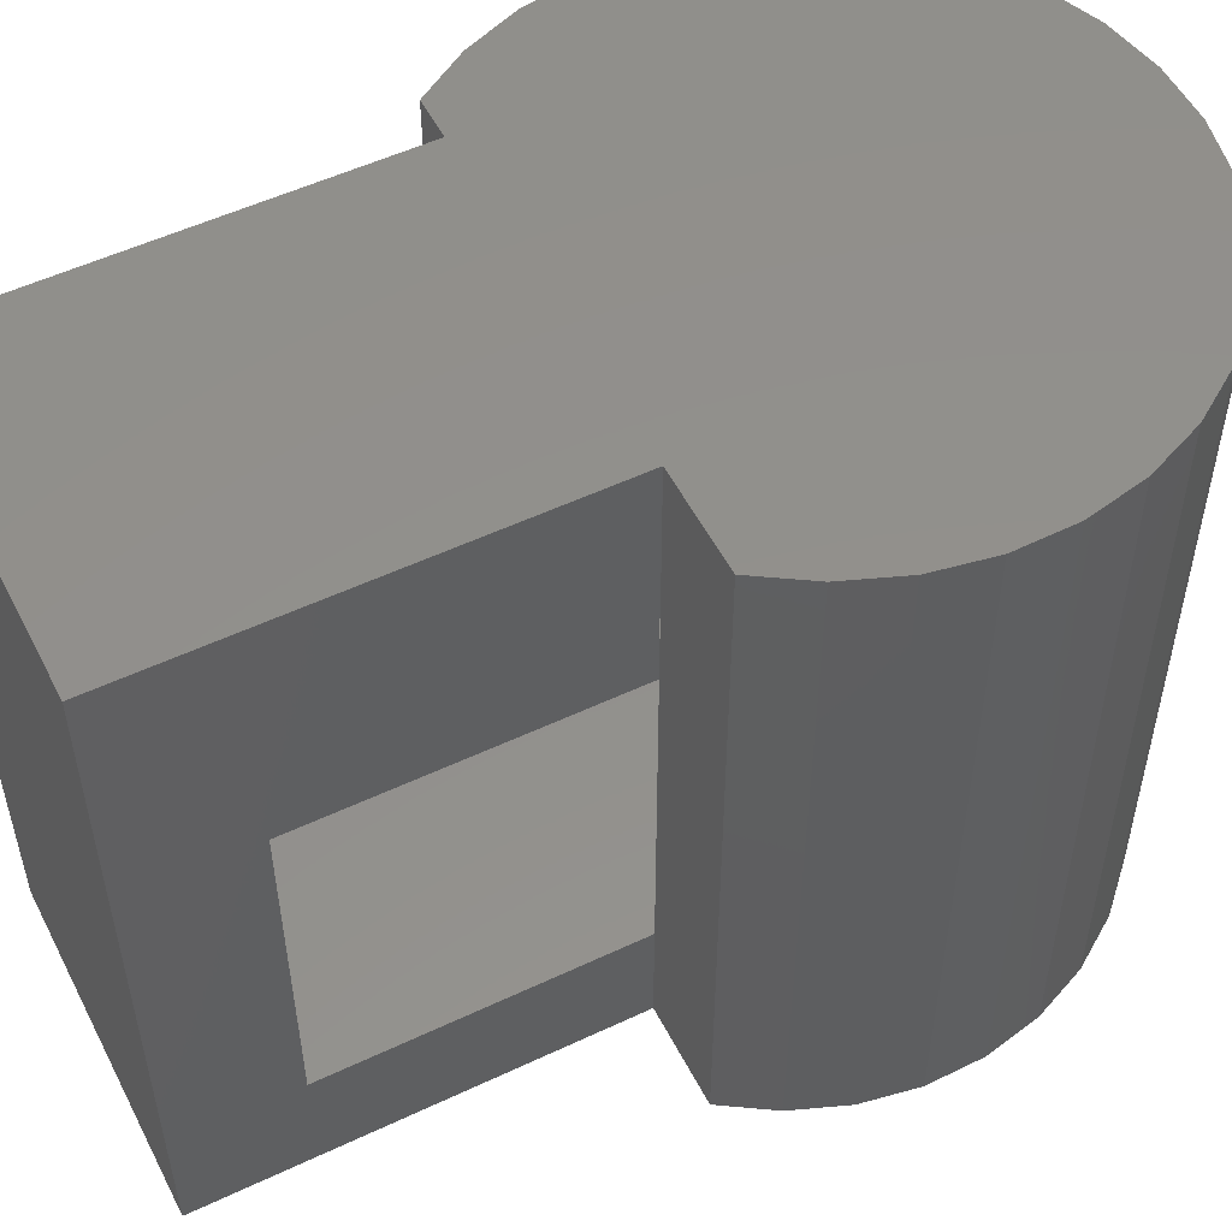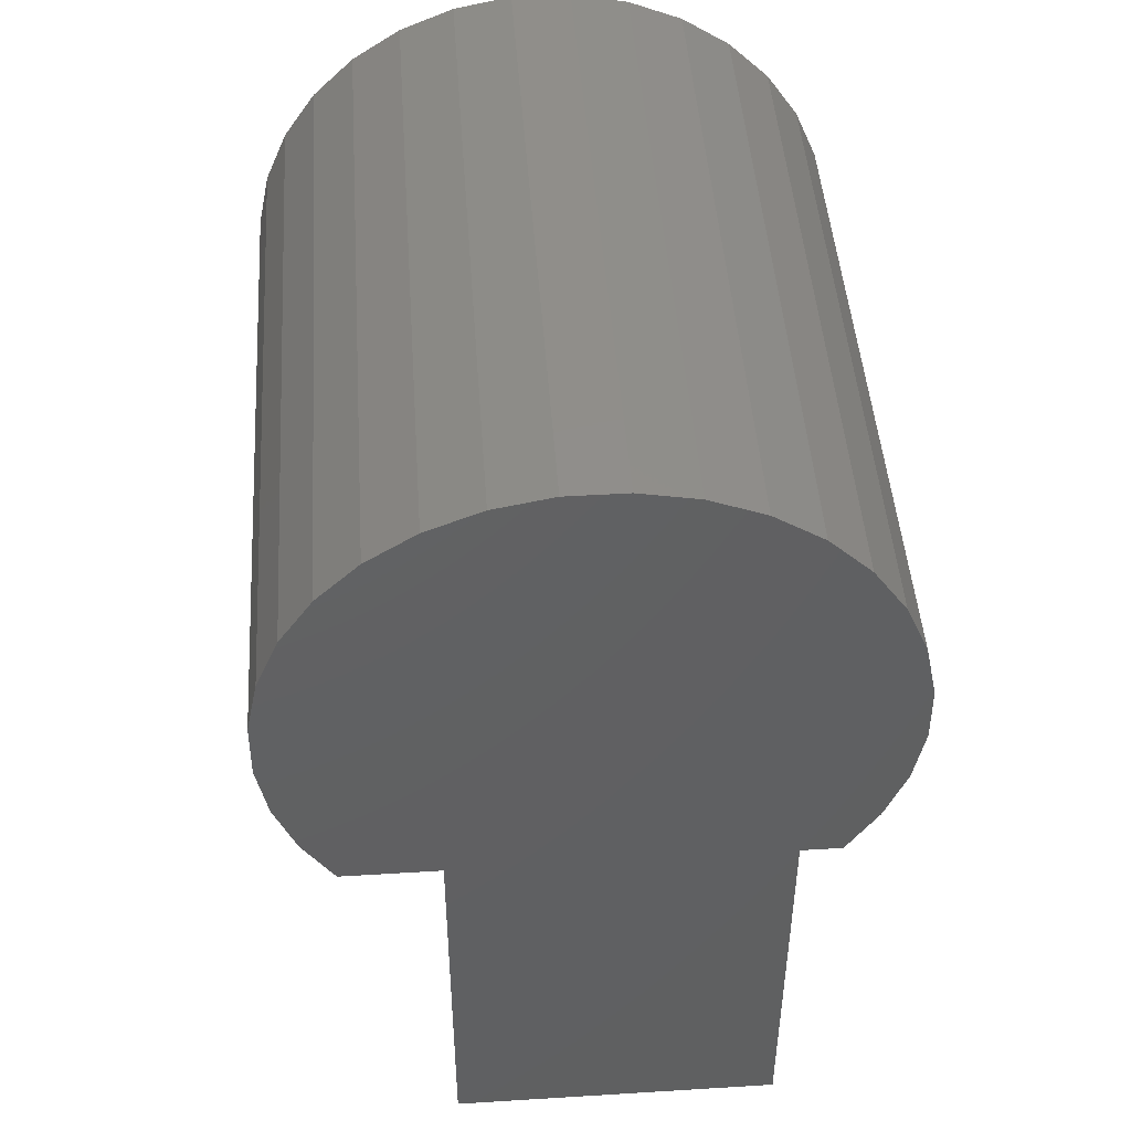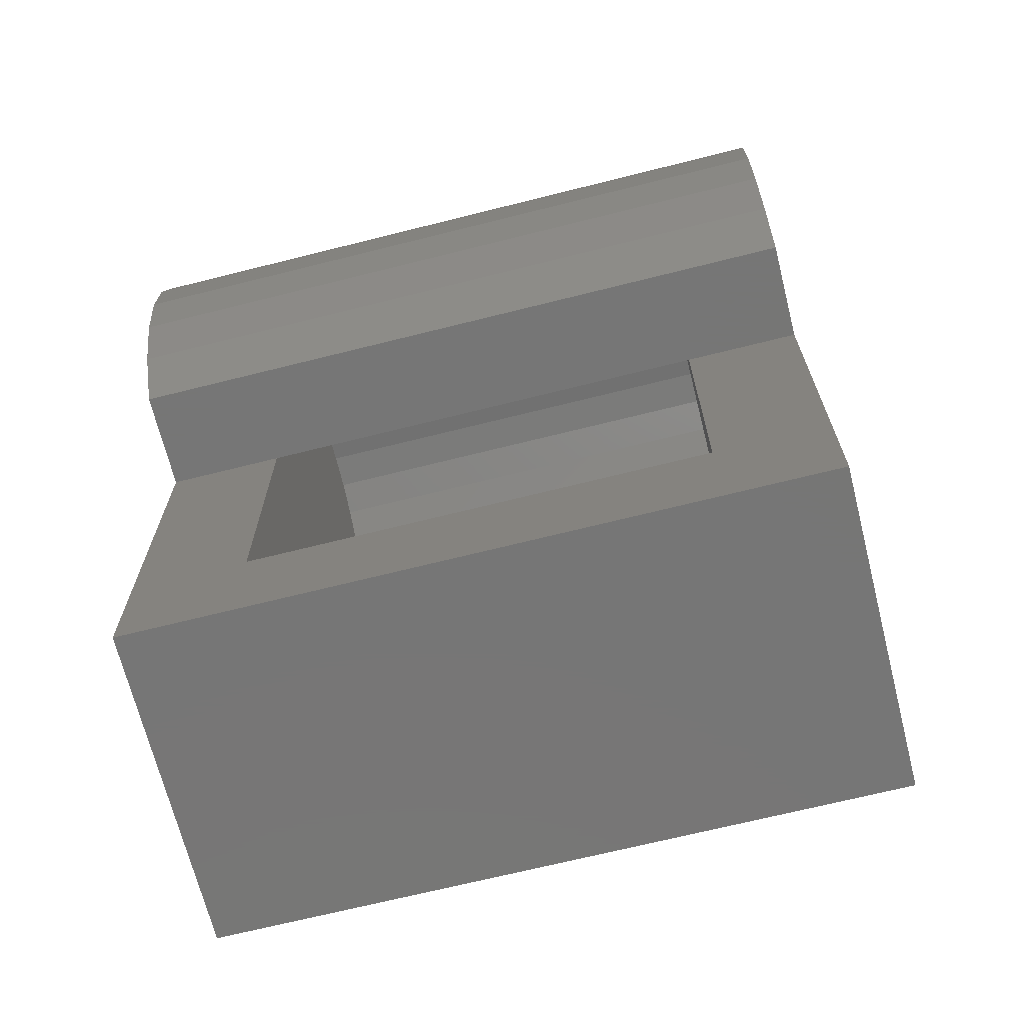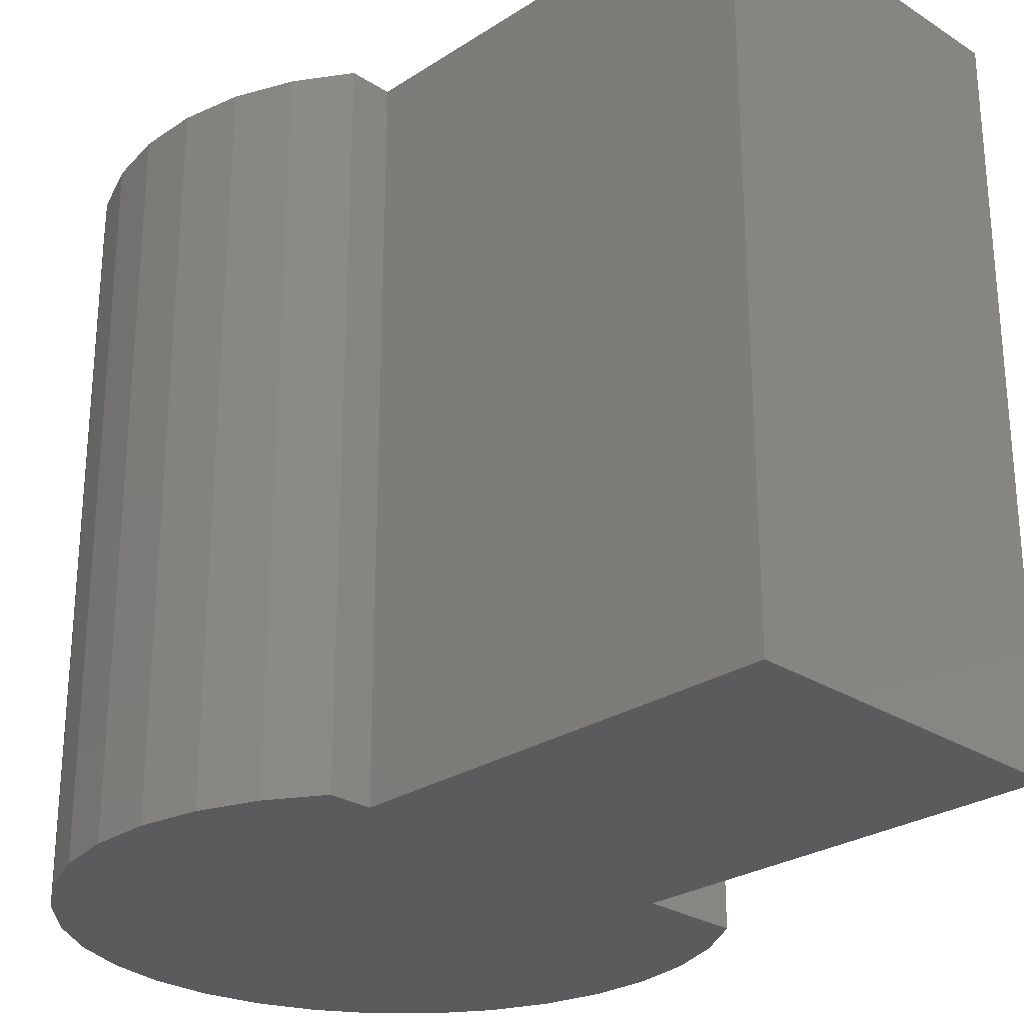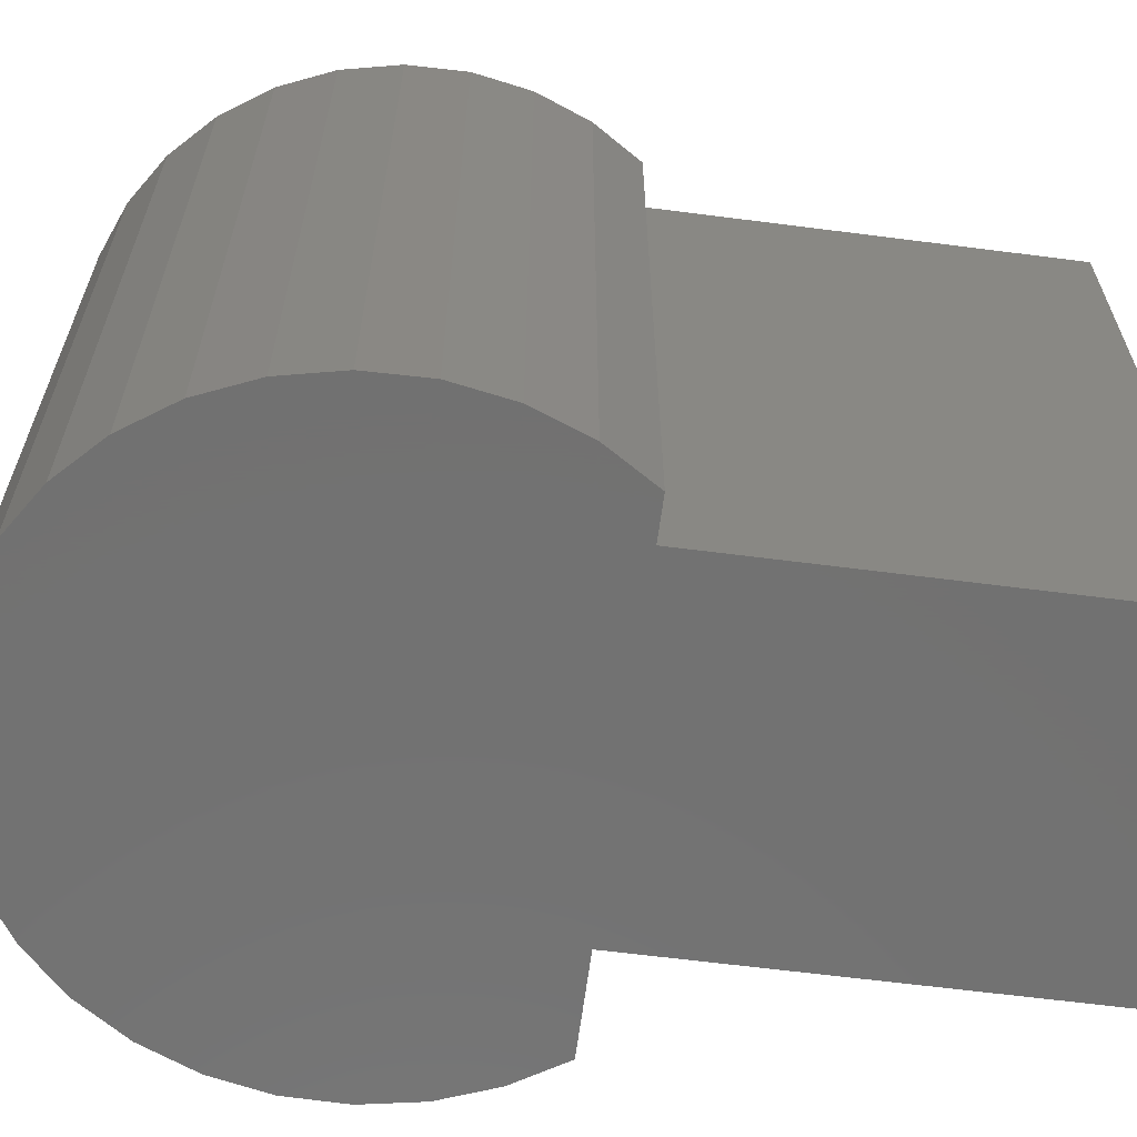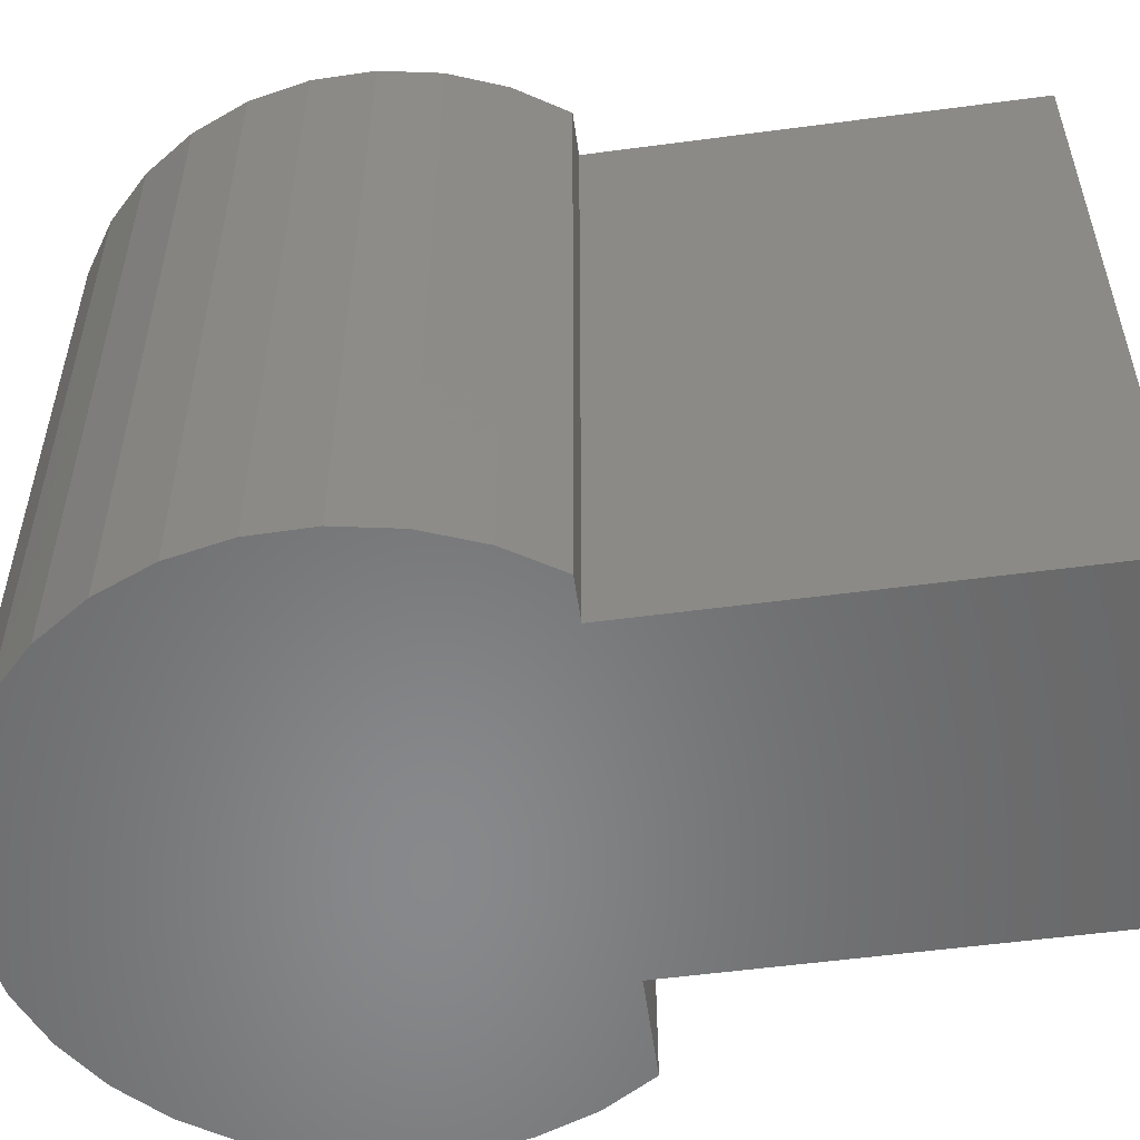
<metadata>
{"format":"stl","ext":"stl","renderer":"f3d","projection":"perspective","resolution":1024,"background":"white","views":[{"elev":53.2,"azim":-116.8,"up":"+Y"},{"elev":46.7,"azim":-4.0,"up":"+Z"},{"elev":-68.8,"azim":-75.9,"up":"+Z"},{"elev":-26.9,"azim":135.2,"up":"+Y"},{"elev":-63.7,"azim":82.6,"up":"+Y"},{"elev":-55.0,"azim":98.0,"up":"+Y"}]}
</metadata>
<code>
# stl→obj: 108 verts, 212 faces
v 0.06431 0.03125 0.01817
v 0.06431 -0.03125 0.01817
v 0.06431 0.03125 0.002549
v 0.06431 -0.03125 0.002549
v 0.06431 -0.04688 0.002549
v 0.06431 -0.04688 -0.05321
v 0.06431 -0.03125 -0.03758
v 0.06431 0.04688 -0.05321
v 0.06431 0.03125 -0.03758
v 0.06431 0.04688 0.002549
v 0.05095 0.04688 0.002549
v 0.05095 -0.04688 0.002549
v 0.09367 0.03125 -0.03758
v 0.09367 -0.03125 -0.03758
v 0.08289 0.03125 0.05247
v 0.07805 0.03125 0.052
v 0.07339 0.03125 0.05059
v 0.08774 0.03125 0.052
v 0.0924 0.03125 0.05059
v 0.06909 0.03125 0.0483
v 0.0967 0.03125 0.0483
v 0.06532 0.03125 0.04522
v 0.1005 0.03125 0.04522
v 0.06222 0.03125 0.04147
v 0.1036 0.03125 0.04147
v 0.0599 0.03125 0.03719
v 0.1059 0.03125 0.03719
v 0.05847 0.03125 0.03253
v 0.1074 0.03125 0.02284
v 0.05841 0.03125 0.02284
v 0.05979 0.03125 0.01817
v 0.09367 0.03125 0.01817
v 0.106 0.03125 0.01817
v 0.05796 0.03125 0.02769
v 0.1078 0.03125 0.02769
v 0.1073 0.03125 0.03253
v 0.07339 -0.03125 0.05059
v 0.07805 -0.03125 0.052
v 0.08289 -0.03125 0.05247
v 0.08774 -0.03125 0.052
v 0.0924 -0.03125 0.05059
v 0.06909 -0.03125 0.0483
v 0.0967 -0.03125 0.0483
v 0.06532 -0.03125 0.04522
v 0.1005 -0.03125 0.04522
v 0.06222 -0.03125 0.04147
v 0.1036 -0.03125 0.04147
v 0.0599 -0.03125 0.03719
v 0.1059 -0.03125 0.03719
v 0.05847 -0.03125 0.03253
v 0.1074 -0.03125 0.02284
v 0.106 -0.03125 0.01817
v 0.09367 -0.03125 0.01817
v 0.05979 -0.03125 0.01817
v 0.05841 -0.03125 0.02284
v 0.1073 -0.03125 0.03253
v 0.1078 -0.03125 0.02769
v 0.05796 -0.03125 0.02769
v 0.1093 0.04688 0.002549
v 0.1148 0.04688 0.002549
v 0.1093 -0.04688 0.002549
v 0.1148 -0.04688 0.002549
v 0.1093 0.04688 -0.05321
v 0.1093 -0.04688 -0.05321
v 0.04673 0.04688 0.009188
v 0.04673 -0.04688 0.009188
v 0.04386 0.04688 0.01652
v 0.04386 -0.04688 0.01652
v 0.04247 0.04688 0.02426
v 0.04247 -0.04688 0.02426
v 0.0426 0.04688 0.03213
v 0.0426 -0.04688 0.03213
v 0.04424 0.04688 0.03982
v 0.04424 -0.04688 0.03982
v 0.04734 0.04688 0.04706
v 0.04734 -0.04688 0.04706
v 0.05178 0.04688 0.05356
v 0.05178 -0.04688 0.05356
v 0.05739 0.04688 0.05907
v 0.05739 -0.04688 0.05907
v 0.06396 0.04688 0.06341
v 0.06396 -0.04688 0.06341
v 0.07124 0.04688 0.06639
v 0.07124 -0.04688 0.06639
v 0.07896 0.04688 0.06791
v 0.07896 -0.04688 0.06791
v 0.08683 0.04688 0.06791
v 0.08683 -0.04688 0.06791
v 0.09455 0.04688 0.06639
v 0.09455 -0.04688 0.06639
v 0.1018 0.04688 0.06341
v 0.1018 -0.04688 0.06341
v 0.1084 0.04688 0.05907
v 0.1084 -0.04688 0.05907
v 0.114 0.04688 0.05356
v 0.114 -0.04688 0.05356
v 0.1184 0.04688 0.04706
v 0.1184 -0.04688 0.04706
v 0.1215 0.04688 0.03982
v 0.1215 -0.04688 0.03982
v 0.1232 0.04688 0.03213
v 0.1232 -0.04688 0.03213
v 0.1233 0.04688 0.02426
v 0.1233 -0.04688 0.02426
v 0.1219 0.04688 0.01652
v 0.1219 -0.04688 0.01652
v 0.1191 0.04688 0.009188
v 0.1191 -0.04688 0.009188
f 1 2 3
f 3 2 4
f 5 4 6
f 6 4 7
f 6 7 8
f 8 7 9
f 8 9 10
f 10 9 3
f 11 10 3
f 11 3 12
f 12 3 4
f 12 4 5
f 9 7 13
f 13 7 14
f 15 16 17
f 18 15 17
f 18 17 19
f 19 17 20
f 19 20 21
f 21 20 22
f 21 22 23
f 23 22 24
f 23 24 25
f 25 24 26
f 25 26 27
f 27 26 28
f 29 30 31
f 29 31 1
f 29 1 32
f 29 32 33
f 30 29 34
f 34 29 35
f 34 35 28
f 28 35 36
f 28 36 27
f 9 13 3
f 3 13 32
f 3 32 1
f 37 38 39
f 37 39 40
f 41 37 40
f 42 37 41
f 43 42 41
f 44 42 43
f 45 44 43
f 46 44 45
f 47 46 45
f 48 46 47
f 49 48 47
f 50 48 49
f 51 52 53
f 51 53 2
f 51 2 54
f 51 54 55
f 49 56 50
f 50 56 57
f 50 57 58
f 58 57 51
f 58 51 55
f 2 53 4
f 4 53 14
f 4 14 7
f 59 60 61
f 61 60 62
f 8 63 6
f 6 63 64
f 63 59 64
f 64 59 61
f 11 12 65
f 65 12 66
f 65 66 67
f 67 66 68
f 67 68 69
f 69 68 70
f 69 70 71
f 71 70 72
f 71 72 73
f 73 72 74
f 73 74 75
f 75 74 76
f 75 76 77
f 77 76 78
f 77 78 79
f 79 78 80
f 79 80 81
f 81 80 82
f 81 82 83
f 83 82 84
f 83 84 85
f 85 84 86
f 85 86 87
f 87 86 88
f 87 88 89
f 89 88 90
f 89 90 91
f 91 90 92
f 91 92 93
f 93 92 94
f 93 94 95
f 95 94 96
f 95 96 97
f 97 96 98
f 97 98 99
f 99 98 100
f 99 100 101
f 101 100 102
f 101 102 103
f 103 102 104
f 103 104 105
f 105 104 106
f 105 106 107
f 107 106 108
f 107 108 60
f 60 108 62
f 83 85 87
f 89 83 87
f 81 83 89
f 91 81 89
f 79 81 91
f 93 79 91
f 77 79 93
f 95 77 93
f 75 77 95
f 97 75 95
f 73 75 97
f 99 73 97
f 71 73 99
f 67 69 103
f 105 67 103
f 65 67 105
f 107 60 59
f 107 59 10
f 107 10 11
f 107 11 65
f 107 65 105
f 99 101 71
f 71 101 103
f 71 103 69
f 8 10 63
f 63 10 59
f 88 86 84
f 88 84 90
f 90 84 82
f 90 82 92
f 92 82 80
f 92 80 94
f 94 80 78
f 94 78 96
f 96 78 76
f 96 76 98
f 98 76 74
f 98 74 100
f 100 74 72
f 104 70 68
f 104 68 106
f 106 68 66
f 108 106 66
f 108 66 12
f 108 12 5
f 108 5 61
f 108 61 62
f 70 104 72
f 72 104 102
f 72 102 100
f 6 64 5
f 5 64 61
f 32 53 33
f 33 53 52
f 31 54 1
f 1 54 2
f 13 14 32
f 32 14 53
f 15 38 16
f 16 38 37
f 16 37 17
f 17 37 42
f 17 42 20
f 20 42 44
f 20 44 22
f 22 44 46
f 22 46 24
f 24 46 48
f 24 48 26
f 26 48 50
f 26 50 28
f 28 50 58
f 28 58 34
f 34 58 55
f 34 55 30
f 30 55 54
f 30 54 31
f 38 15 39
f 39 15 18
f 39 18 40
f 40 18 19
f 40 19 41
f 41 19 21
f 41 21 43
f 43 21 23
f 43 23 45
f 45 23 25
f 45 25 47
f 47 25 27
f 47 27 49
f 49 27 36
f 49 36 56
f 56 36 35
f 56 35 57
f 57 35 29
f 57 29 51
f 51 29 33
f 51 33 52

</code>
